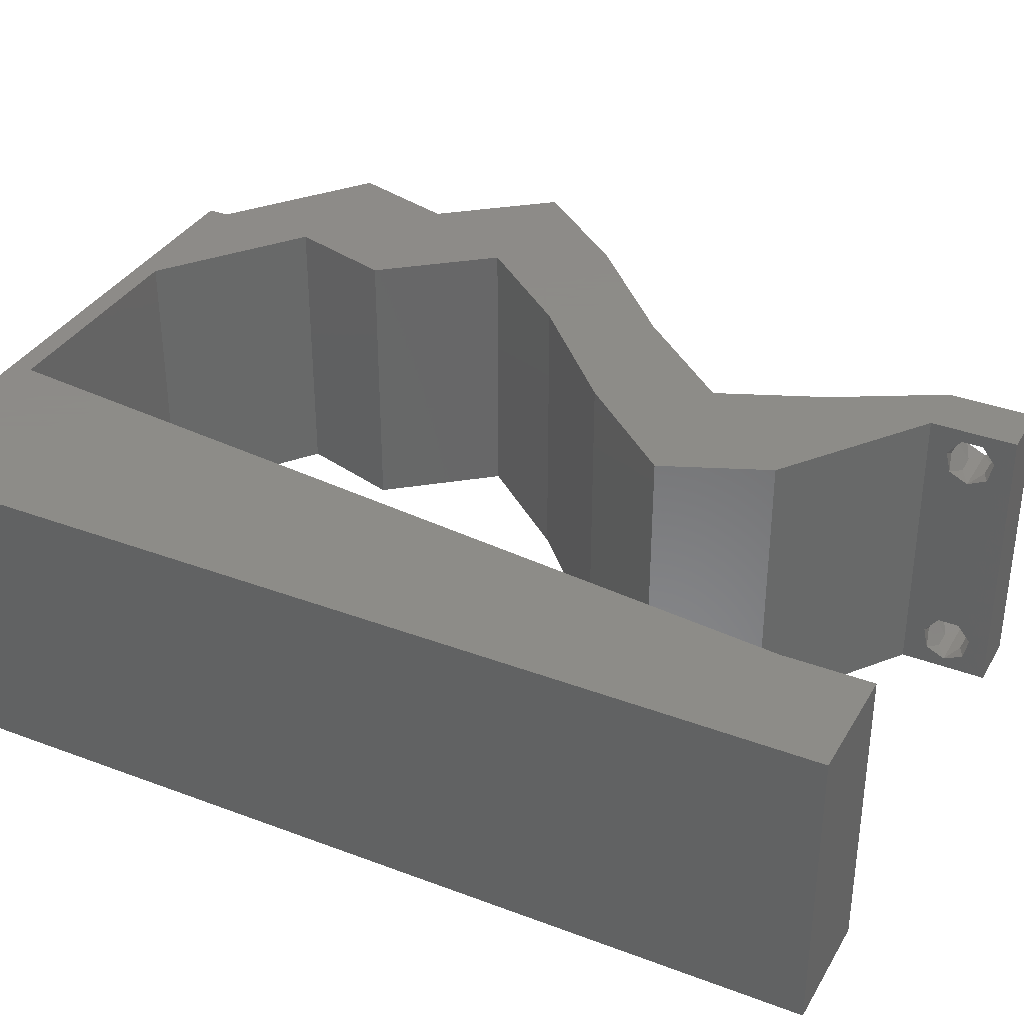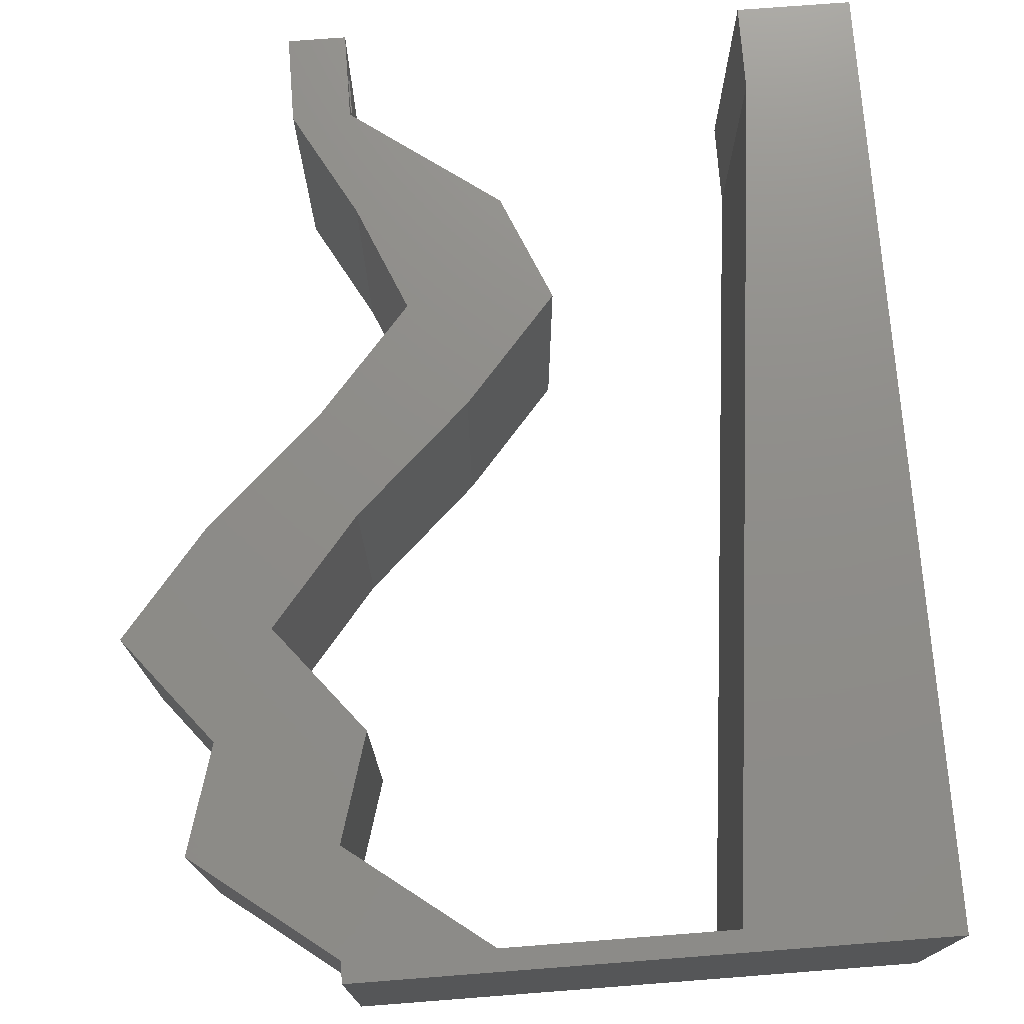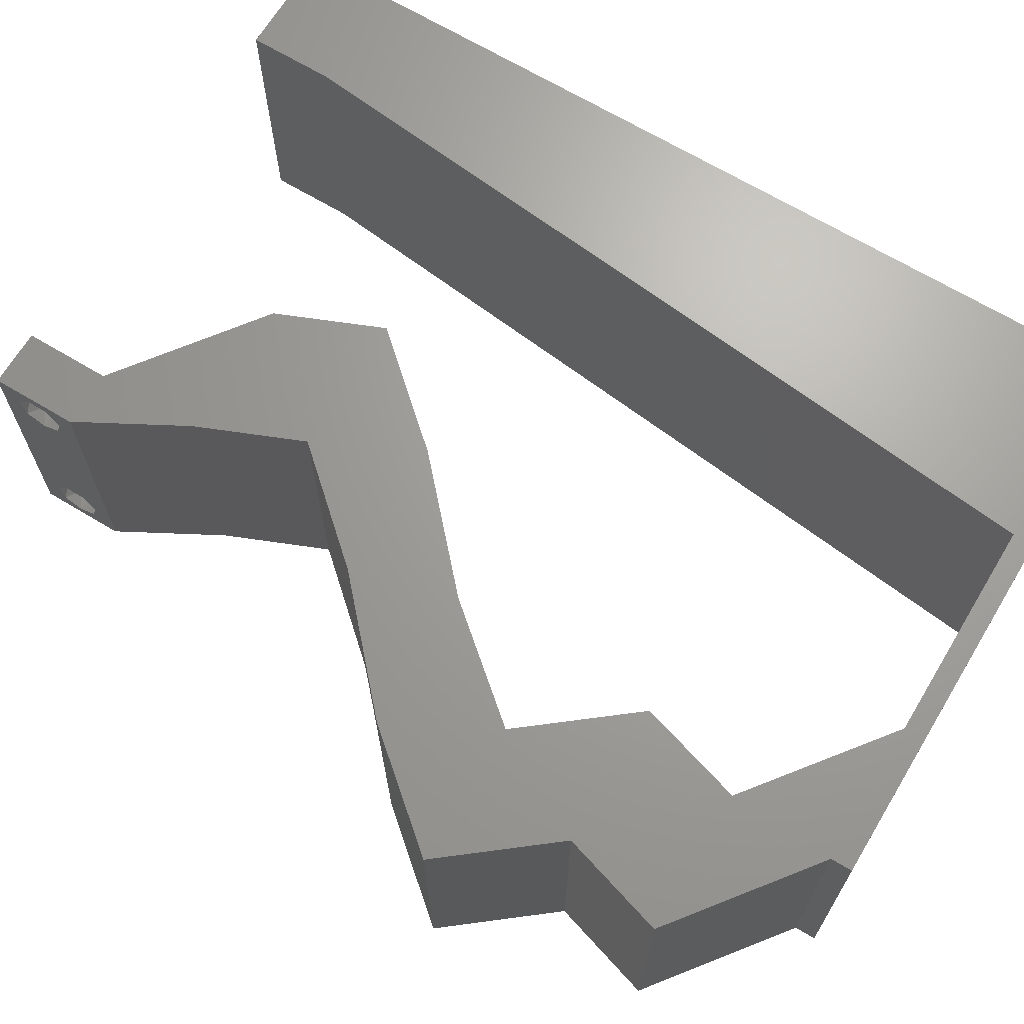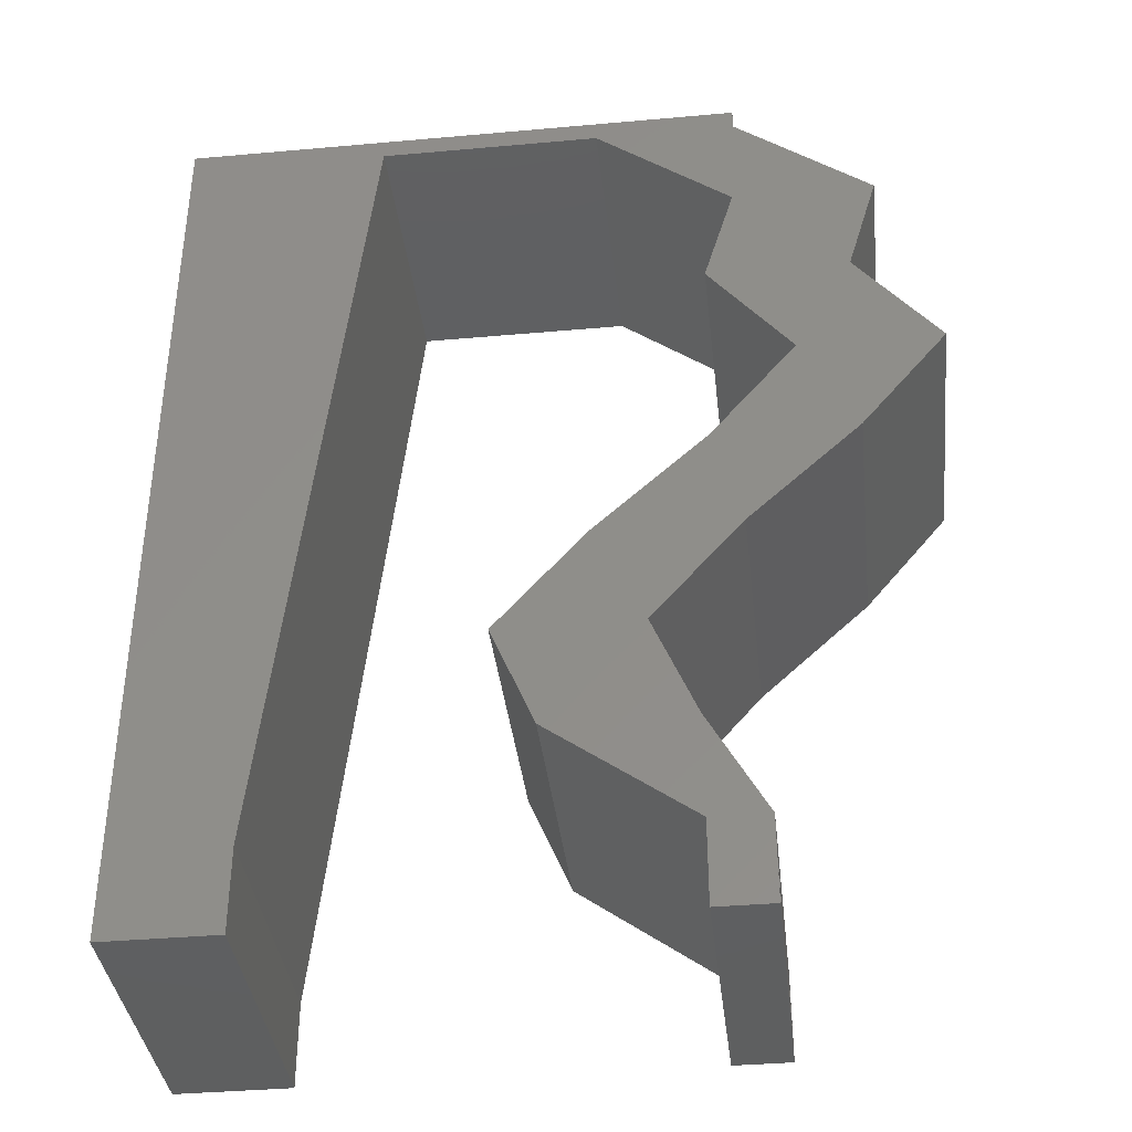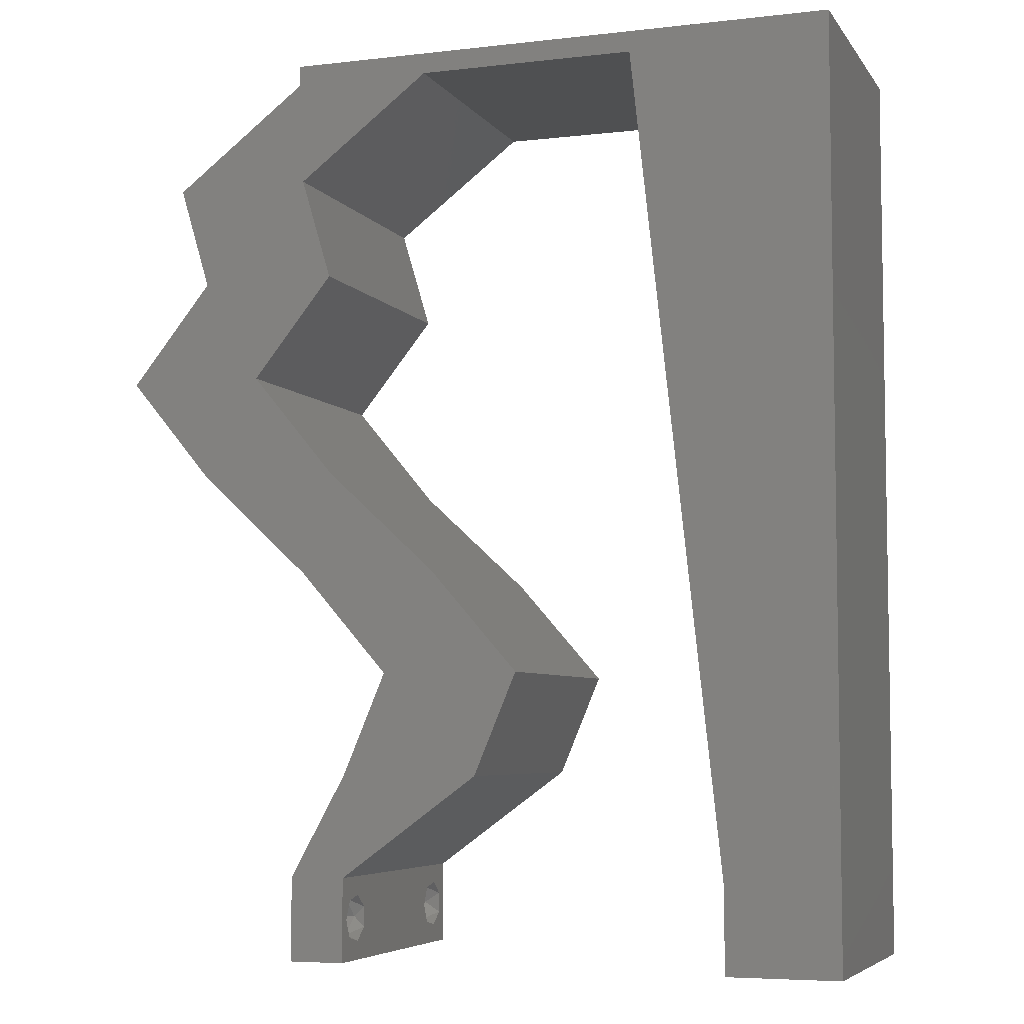
<metadata>
{"format":"stl","ext":"stl","renderer":"f3d","projection":"perspective","resolution":1024,"background":"white","views":[{"elev":35.2,"azim":-63.4,"up":"+Z"},{"elev":74.2,"azim":175.6,"up":"+Z"},{"elev":67.7,"azim":121.1,"up":"+Z"},{"elev":-37.8,"azim":6.5,"up":"+Y"},{"elev":-5.8,"azim":-160.7,"up":"+Y"}]}
</metadata>
<code>
# stl→obj: 242 verts, 488 faces
v 0.04 0 0.01
v 0.04 -0.006 0.01
v 0.04 -0.002262 0.003932
v 0.04 -0.003 0.0159
v 0.04 -0.001671 0.00134
v 0.04 0 0
v 0.04 -0.001343 0.002778
v 0.04 -0.004657 0.002778
v 0.04 -0.006 0
v 0.04 -0.004329 0.00134
v 0.04 -0.003 0.0007
v 0.04 -0.004657 0.01798
v 0.04 -0.003738 0.01913
v 0.04 -0.006 0.02
v 0.04 -0.002262 0.01913
v 0.04 -0.001343 0.01798
v 0.04 0 0.02
v 0.04 -0.004329 0.01654
v 0.04 -0.001671 0.01654
v 0.04 -0.003738 0.003932
v 0.036 -0.006 0.01
v 0.036 0 0.01
v 0.036 -0.002262 0.003932
v 0.036 -0.003 0.0159
v 0.036 -0.001343 0.002778
v 0.036 0 0
v 0.036 -0.001671 0.00134
v 0.036 -0.004329 0.00134
v 0.036 -0.006 0
v 0.036 -0.004657 0.002778
v 0.036 -0.003 0.0007
v 0.036 0 0.02
v 0.036 -0.001343 0.01798
v 0.036 -0.002262 0.01913
v 0.036 -0.003738 0.01913
v 0.036 -0.004657 0.01798
v 0.036 -0.006 0.02
v 0.036 -0.004329 0.01654
v 0.036 -0.001671 0.01654
v 0.036 -0.003738 0.003932
v 0.03597 0.007315 0.02
v 0.03099 0.003657 0.02
v 0.0329 0.01463 0.02
v 0.02291 0.01463 0.02
v 0.03097 0.008901 0.02
v 0.008 0 0.02
v 0 0 0.02
v 0.004 -0.003 0.02
v 0 -0.006 0.02
v 0.008 -0.006 0.02
v 0.03929 0.02194 0.02
v 0.02929 0.02194 0.02
v 0.04744 0.04389 0.02
v 0.03745 0.04389 0.02
v 0.04331 0.03657 0.02
v 0.03723 0.02926 0.02
v 0.04722 0.02926 0.02
v 0.004226 0.005947 0.02
v 0.04463 0.04871 0.02
v 0.01 0.06 0.02
v 0 0.06 0.02
v 0.00488 0.0558 0.02
v 0.05331 0.03657 0.02
v 0 0.024 0.02
v 0 0.012 0.02
v 0.004829 0.018 0.02
v 0.009264 0.0117 0.02
v 0.01053 0.02341 0.02
v 0.03963 0.0512 0.02
v 0.009057 0.05247 0.02
v 0 0.048 0.02
v 0.006354 0.04162 0.02
v 0.01306 0.04681 0.02
v 0.01432 0.05852 0.02
v 0.038 -0.003 0.02
v 0 0.036 0.02
v 0.005611 0.02986 0.02
v 0.01179 0.03511 0.02
v 0.02598 0.007315 0.02
v 0.04962 0.0512 0.02
v 0.02 0.06 0.02
v 0.02216 0.05852 0.02
v 0.03 0.06 0.02
v 0.03 0.05852 0.02
v 0.04 0.05852 0.02
v 0.04 0.06 0.02
v 0 -0.006 0.01
v 0 -0.003 0.015
v 0 0 0.01
v 0 -0.006 0
v 0 -0.003 0.005
v 0 0 0
v 0.004 -0.006 0.015
v 0.008 -0.006 0.01
v 0.004 -0.006 0.005
v 0.008 -0.006 0
v 0 0.06 0
v 0 0.051 0.0086
v 0 0.06 0.01
v 0 0.009 0.0114
v 0 0.048 0
v 0 0.0415 0.009767
v 0 0.03 0.01
v 0 0.036 0
v 0 0.024 0
v 0 0.0185 0.01023
v 0 0.012 0
v 0 0.005337 0.005128
v 0 0.05466 0.01487
v 0.03099 0.003657 0
v 0.03597 0.007315 0
v 0.0329 0.01463 0
v 0.03097 0.008901 0
v 0.02291 0.01463 0
v 0.008 0 0
v 0.004 -0.003 0
v 0.03929 0.02194 0
v 0.02929 0.02194 0
v 0.03745 0.04389 0
v 0.04744 0.04389 0
v 0.04331 0.03657 0
v 0.04722 0.02926 0
v 0.03723 0.02926 0
v 0.004226 0.005947 0
v 0.04463 0.04871 0
v 0.01 0.06 0
v 0.00488 0.0558 0
v 0.05331 0.03657 0
v 0.004829 0.018 0
v 0.009264 0.0117 0
v 0.01053 0.02341 0
v 0.03963 0.0512 0
v 0.009057 0.05247 0
v 0.006354 0.04162 0
v 0.01306 0.04681 0
v 0.01432 0.05852 0
v 0.038 -0.003 0
v 0.005611 0.02986 0
v 0.01179 0.03511 0
v 0.02598 0.007315 0
v 0.04962 0.0512 0
v 0.02 0.06 0
v 0.02216 0.05852 0
v 0.03 0.06 0
v 0.03 0.05852 0
v 0.04 0.06 0
v 0.04 0.05852 0
v 0.008 0 0.01
v 0.008 -0.003 0.015
v 0.008 -0.003 0.005
v 0.015 0.06 0.01134
v 0.025 0.06 0.008977
v 0.006575 0.06 0.007337
v 0.03344 0.06 0.01273
v 0.04 0.06 0.01
v 0.03407 0.06 0.005945
v 0.005798 0.06 0.01422
v 0.04 0.05852 0.01
v 0.04481 0.05486 0.00602
v 0.04481 0.05486 0.01408
v 0.04962 0.0512 0.01
v 0.04744 0.04389 0.01
v 0.04853 0.04754 0.015
v 0.04853 0.04754 0.005
v 0.05038 0.04023 0.015
v 0.05331 0.03657 0.01
v 0.05038 0.04023 0.005
v 0.05027 0.03292 0.015
v 0.04722 0.02926 0.01
v 0.05027 0.03292 0.005
v 0.04325 0.0256 0.005494
v 0.04325 0.0256 0.01448
v 0.03929 0.02194 0.01
v 0.03609 0.01829 0.015
v 0.0329 0.01463 0.01
v 0.03609 0.01829 0.005
v 0.03444 0.01097 0.015
v 0.03597 0.007315 0.01
v 0.03444 0.01097 0.005
v 0.03799 0.003657 0.015
v 0.03799 0.003657 0.005
v 0.02598 0.007315 0.01
v 0.02444 0.01097 0.015
v 0.02291 0.01463 0.01
v 0.02444 0.01097 0.005
v 0.0261 0.01829 0.015
v 0.02929 0.02194 0.01
v 0.0261 0.01829 0.005
v 0.03326 0.0256 0.005494
v 0.03326 0.0256 0.01448
v 0.03723 0.02926 0.01
v 0.04027 0.03292 0.015
v 0.04331 0.03657 0.01
v 0.04027 0.03292 0.005
v 0.04038 0.04023 0.015
v 0.03745 0.04389 0.01
v 0.04038 0.04023 0.005
v 0.03963 0.0512 0.01
v 0.03854 0.04754 0.015
v 0.03854 0.04754 0.005
v 0.03482 0.05486 0.005916
v 0.03482 0.05486 0.01398
v 0.03 0.05852 0.01
v 0.02204 0.05852 0.007981
v 0.01432 0.05852 0.01
v 0.01951 0.05852 0.01439
v 0.02474 0.05852 0.01447
v 0.008948 0.008777 0.01154
v 0.01337 0.04974 0.01154
v 0.009949 0.01804 0.01026
v 0.01116 0.02926 0.01
v 0.01237 0.04047 0.01026
v 0.01374 0.05313 0.005
v 0.0375 -0.003738 0.01607
v 0.03727 -0.002262 0.01607
v 0.03871 -0.002229 0.01608
v 0.03888 -0.003738 0.01607
v 0.03727 -0.004329 0.01866
v 0.03873 -0.003 0.0193
v 0.03875 -0.004329 0.01866
v 0.03727 -0.001671 0.01866
v 0.03875 -0.001671 0.01866
v 0.03725 -0.003 0.0193
v 0.03873 -0.001343 0.01722
v 0.03725 -0.001343 0.01722
v 0.03873 -0.004657 0.01722
v 0.03725 -0.004657 0.01722
v 0.0375 -0.003738 0.0008684
v 0.0385 -0.002262 0.0008684
v 0.03888 -0.003738 0.0008684
v 0.03712 -0.002262 0.0008684
v 0.03873 -0.004657 0.002022
v 0.03727 -0.004329 0.00346
v 0.03875 -0.004329 0.00346
v 0.03727 -0.001343 0.002022
v 0.03873 -0.001671 0.00346
v 0.03725 -0.001671 0.00346
v 0.03725 -0.004657 0.002022
v 0.03875 -0.001343 0.002022
v 0.03798 -0.002989 0.0041
v 0.03913 -0.003005 0.0041
v 0.03684 -0.003 0.0041
f 1 2 3
f 1 4 2
f 5 6 7
f 8 9 10
f 10 9 11
f 11 6 5
f 12 13 14
f 15 16 17
f 17 14 15
f 14 18 12
f 15 14 13
f 9 6 11
f 8 2 9
f 17 19 1
f 16 19 17
f 14 2 18
f 6 1 7
f 1 19 4
f 2 4 18
f 7 1 3
f 20 2 8
f 3 2 20
f 21 22 23
f 21 24 22
f 25 26 27
f 28 29 30
f 28 31 29
f 26 31 27
f 32 33 34
f 35 36 37
f 34 37 32
f 37 36 38
f 35 37 34
f 32 39 33
f 26 29 31
f 25 22 26
f 37 38 21
f 22 39 32
f 29 21 30
f 38 24 21
f 24 39 22
f 30 21 40
f 40 21 23
f 23 22 25
f 41 42 32
f 43 44 45
f 46 47 48
f 49 50 48
f 43 51 52
f 53 54 55
f 44 43 52
f 56 57 55
f 47 46 58
f 54 53 59
f 60 61 62
f 63 53 55
f 57 63 55
f 64 65 66
f 67 68 66
f 69 54 59
f 70 71 72
f 61 71 62
f 41 43 45
f 73 70 72
f 74 60 70
f 71 70 62
f 67 65 58
f 37 14 75
f 76 64 77
f 17 32 75
f 68 78 77
f 47 49 48
f 50 46 48
f 79 42 45
f 42 41 45
f 68 64 66
f 77 78 72
f 65 67 66
f 76 77 72
f 71 76 72
f 53 80 59
f 78 73 72
f 64 68 77
f 70 60 62
f 65 47 58
f 14 17 75
f 32 37 75
f 74 81 60
f 81 74 82
f 73 74 70
f 46 67 58
f 83 81 82
f 84 85 86
f 83 84 86
f 80 85 59
f 84 69 85
f 85 69 59
f 51 57 56
f 52 51 56
f 17 41 32
f 44 79 45
f 84 83 82
f 87 88 89
f 47 88 49
f 90 91 92
f 89 91 87
f 49 88 87
f 89 88 47
f 87 91 90
f 92 91 89
f 50 93 94
f 87 93 49
f 90 95 87
f 94 95 96
f 49 93 50
f 94 93 87
f 96 95 90
f 87 95 94
f 97 98 99
f 47 100 89
f 101 98 97
f 65 100 47
f 102 103 76
f 104 103 102
f 104 102 101
f 76 103 64
f 105 103 104
f 64 106 65
f 64 103 106
f 71 102 76
f 107 106 105
f 106 103 105
f 92 108 107
f 61 109 71
f 71 98 102
f 107 100 106
f 71 109 98
f 107 108 100
f 106 100 65
f 102 98 101
f 99 109 61
f 89 108 92
f 100 108 89
f 98 109 99
f 26 110 111
f 112 113 114
f 115 116 92
f 90 116 96
f 117 112 118
f 119 120 121
f 112 114 118
f 121 122 123
f 92 124 115
f 119 125 120
f 126 127 97
f 120 128 121
f 128 122 121
f 105 129 107
f 130 129 131
f 132 125 119
f 133 134 101
f 97 127 101
f 111 113 112
f 135 134 133
f 136 133 126
f 101 127 133
f 130 124 107
f 29 137 9
f 104 138 105
f 6 137 26
f 131 138 139
f 92 116 90
f 96 116 115
f 140 113 110
f 110 113 111
f 131 129 105
f 138 134 139
f 107 129 130
f 104 134 138
f 101 134 104
f 120 125 141
f 139 134 135
f 105 138 131
f 133 127 126
f 107 124 92
f 9 137 6
f 26 137 29
f 136 126 142
f 136 142 143
f 135 133 136
f 115 124 130
f 143 142 144
f 145 146 147
f 144 146 145
f 141 125 147
f 145 147 132
f 147 125 132
f 122 117 123
f 123 117 118
f 6 26 111
f 114 113 140
f 143 144 145
f 148 149 94
f 50 149 46
f 115 150 96
f 94 150 148
f 46 149 148
f 94 149 50
f 96 150 94
f 148 150 115
f 126 151 142
f 83 152 81
f 151 152 142
f 81 152 151
f 126 153 151
f 83 154 152
f 142 152 144
f 81 151 60
f 97 153 126
f 99 153 97
f 86 154 83
f 155 154 86
f 152 156 144
f 151 157 60
f 154 156 152
f 153 157 151
f 144 156 146
f 146 156 155
f 61 157 99
f 60 157 61
f 99 157 153
f 155 156 154
f 155 86 85
f 158 155 85
f 147 146 155
f 147 155 158
f 147 159 141
f 80 160 85
f 85 160 158
f 161 160 80
f 158 160 159
f 159 160 161
f 158 159 147
f 141 159 161
f 162 163 53
f 80 163 161
f 120 164 162
f 161 164 141
f 53 163 80
f 162 164 161
f 141 164 120
f 161 163 162
f 53 165 162
f 166 165 63
f 128 167 166
f 162 167 120
f 63 165 53
f 162 165 166
f 120 167 128
f 166 167 162
f 63 168 166
f 169 168 57
f 166 170 128
f 122 170 169
f 57 168 63
f 169 170 166
f 166 168 169
f 128 170 122
f 122 171 117
f 51 172 57
f 57 172 169
f 173 172 51
f 172 171 169
f 173 171 172
f 169 171 122
f 117 171 173
f 51 174 173
f 175 174 43
f 173 176 117
f 112 176 175
f 43 174 51
f 173 174 175
f 117 176 112
f 175 176 173
f 43 177 175
f 178 177 41
f 111 179 178
f 175 179 112
f 41 177 43
f 175 177 178
f 112 179 111
f 178 179 175
f 41 180 178
f 1 180 17
f 6 181 1
f 178 181 111
f 178 180 1
f 17 180 41
f 111 181 6
f 1 181 178
f 2 14 37
f 21 2 37
f 29 9 2
f 29 2 21
f 182 22 42
f 182 110 22
f 22 32 42
f 42 79 182
f 110 26 22
f 140 110 182
f 79 183 182
f 184 183 44
f 114 185 184
f 182 185 140
f 44 183 79
f 182 183 184
f 140 185 114
f 184 185 182
f 44 186 184
f 187 186 52
f 184 188 114
f 118 188 187
f 52 186 44
f 184 186 187
f 187 188 184
f 114 188 118
f 118 189 123
f 56 190 52
f 52 190 187
f 191 189 190
f 191 190 56
f 190 189 187
f 187 189 118
f 123 189 191
f 56 192 191
f 193 192 55
f 121 194 193
f 191 194 123
f 191 192 193
f 123 194 121
f 55 192 56
f 193 194 191
f 55 195 193
f 196 195 54
f 119 197 196
f 193 197 121
f 54 195 55
f 193 195 196
f 121 197 119
f 196 197 193
f 198 199 69
f 54 199 196
f 132 200 198
f 196 200 119
f 69 199 54
f 196 199 198
f 198 200 196
f 119 200 132
f 132 201 145
f 84 202 69
f 69 202 198
f 203 202 84
f 202 201 198
f 203 201 202
f 198 201 132
f 145 201 203
f 145 204 143
f 143 204 136
f 203 204 145
f 136 204 205
f 205 206 74
f 84 207 203
f 82 207 84
f 74 206 82
f 205 204 206
f 204 207 206
f 203 207 204
f 206 207 82
f 130 208 115
f 74 209 205
f 148 208 46
f 73 209 74
f 46 208 67
f 67 210 68
f 131 210 130
f 210 211 68
f 131 211 210
f 68 211 78
f 139 211 131
f 139 212 211
f 211 212 78
f 78 212 73
f 135 212 139
f 210 208 130
f 135 209 212
f 136 213 135
f 135 213 209
f 67 208 210
f 212 209 73
f 205 213 136
f 209 213 205
f 115 208 148
f 4 24 214
f 24 4 215
f 215 4 216
f 4 214 217
f 218 219 220
f 219 221 222
f 221 219 223
f 219 218 223
f 221 224 222
f 224 221 225
f 226 218 220
f 218 226 227
f 224 225 216
f 225 215 216
f 226 214 227
f 214 226 217
f 15 13 219
f 34 33 221
f 36 35 218
f 15 219 222
f 219 13 220
f 34 221 223
f 218 35 223
f 19 16 224
f 221 33 225
f 16 15 222
f 13 12 220
f 35 34 223
f 224 16 222
f 33 39 225
f 36 218 227
f 214 38 227
f 38 36 227
f 12 18 226
f 12 226 220
f 39 24 215
f 39 215 225
f 19 224 216
f 226 18 217
f 24 38 214
f 18 4 217
f 4 19 216
f 11 31 228
f 31 11 229
f 11 228 230
f 31 229 231
f 232 233 234
f 235 236 237
f 233 232 238
f 236 235 239
f 233 240 234
f 234 240 241
f 240 233 242
f 235 229 239
f 232 228 238
f 229 235 231
f 228 232 230
f 237 236 240
f 30 40 233
f 7 3 236
f 23 25 237
f 20 8 234
f 30 233 238
f 7 236 239
f 228 28 238
f 229 5 239
f 28 30 238
f 5 7 239
f 8 10 232
f 25 27 235
f 25 235 237
f 8 232 234
f 237 240 242
f 240 236 241
f 236 3 241
f 233 40 242
f 23 237 242
f 20 234 241
f 235 27 231
f 232 10 230
f 11 5 229
f 31 28 228
f 27 31 231
f 10 11 230
f 3 20 241
f 40 23 242

</code>
